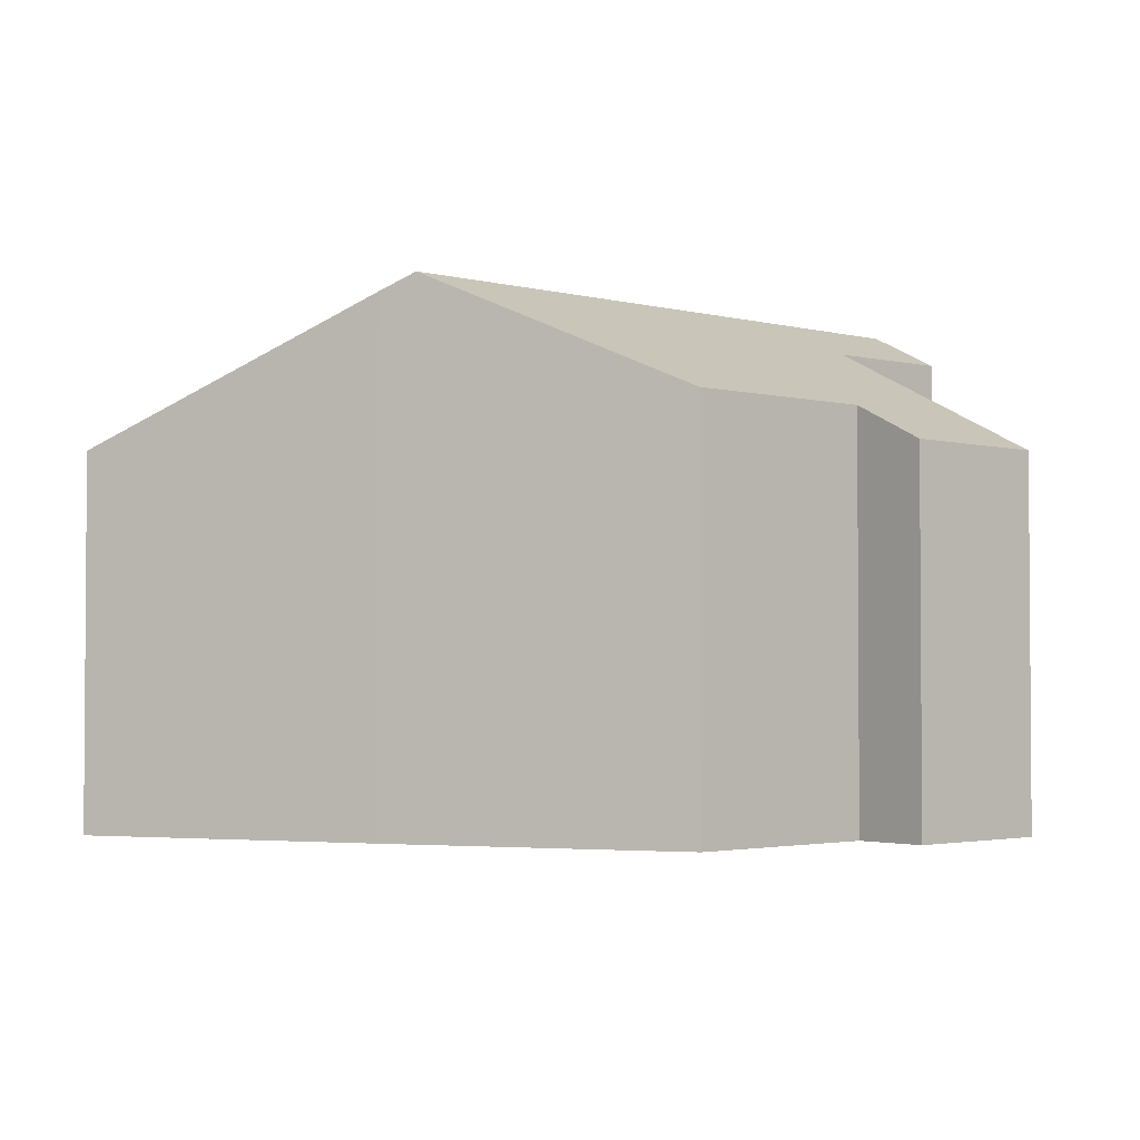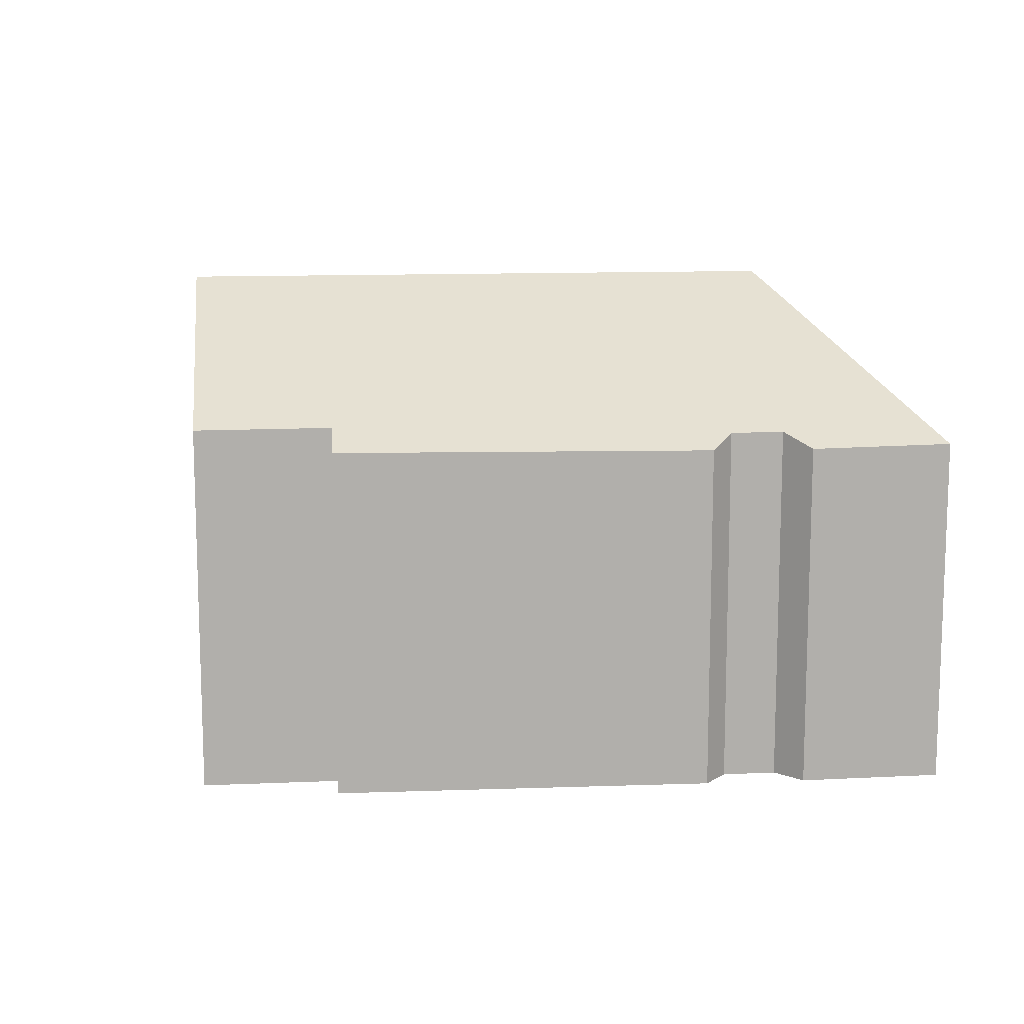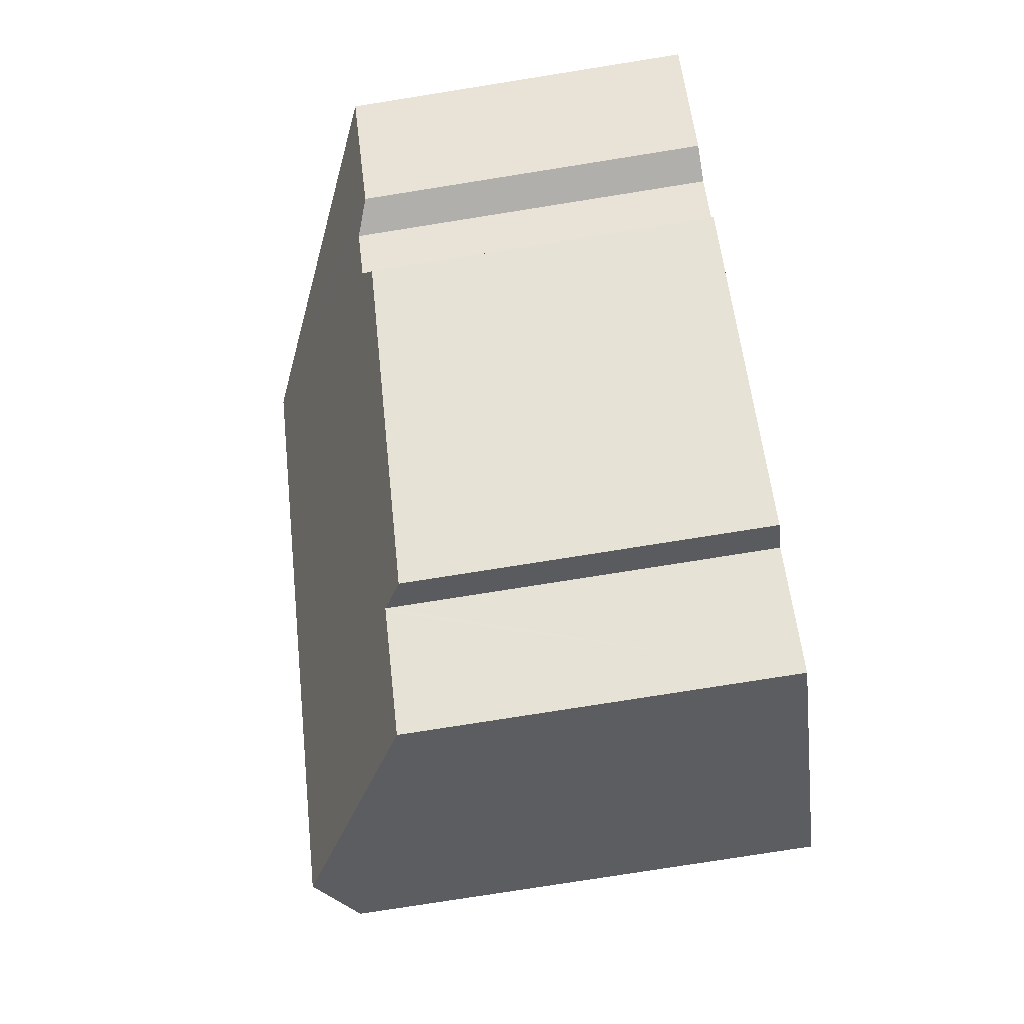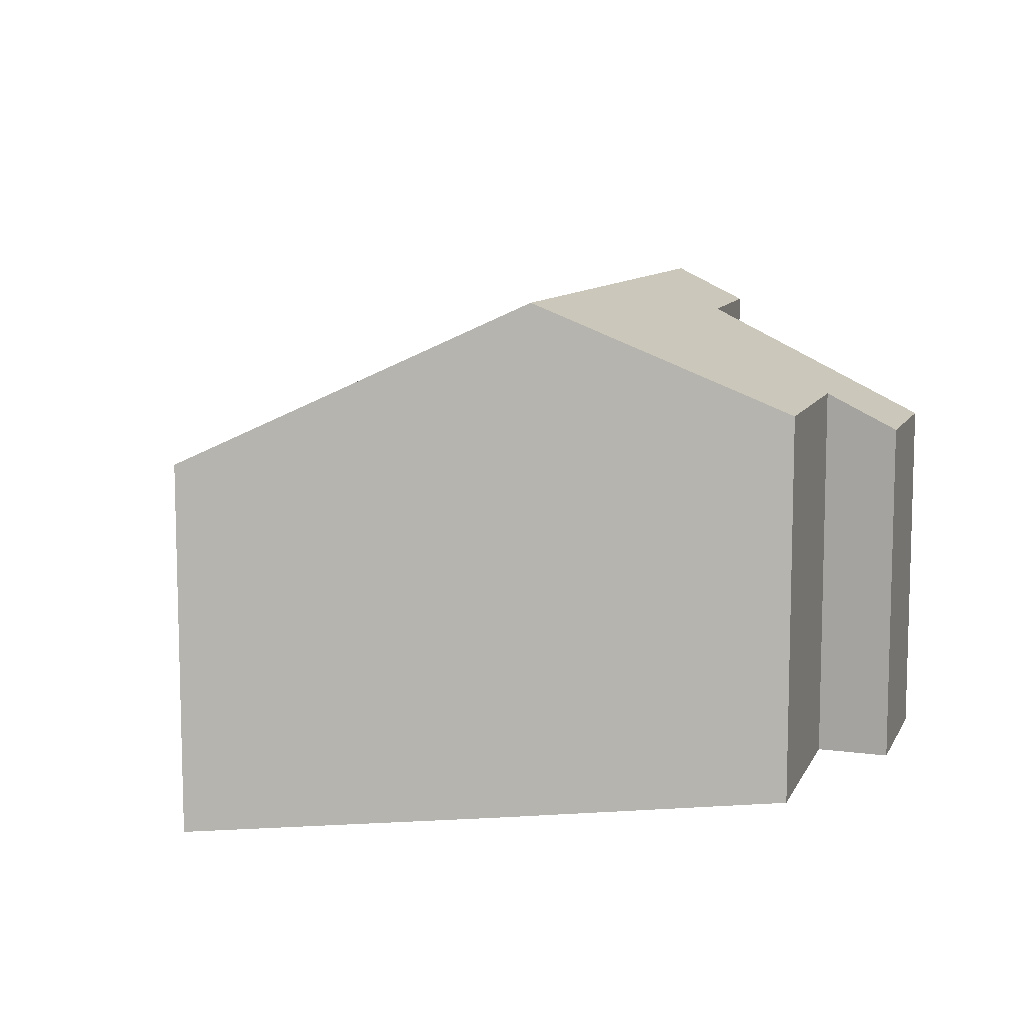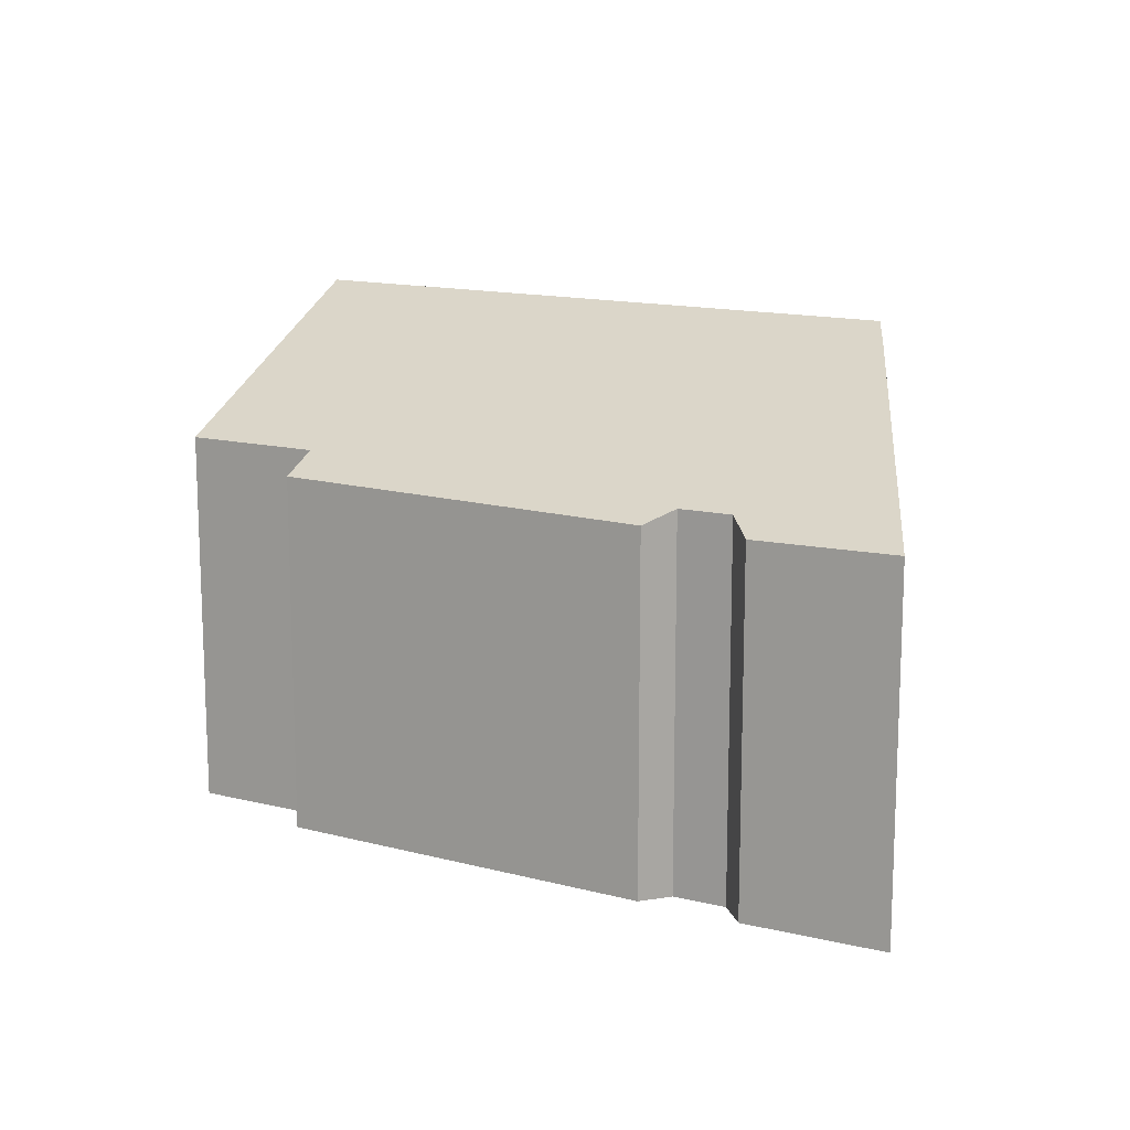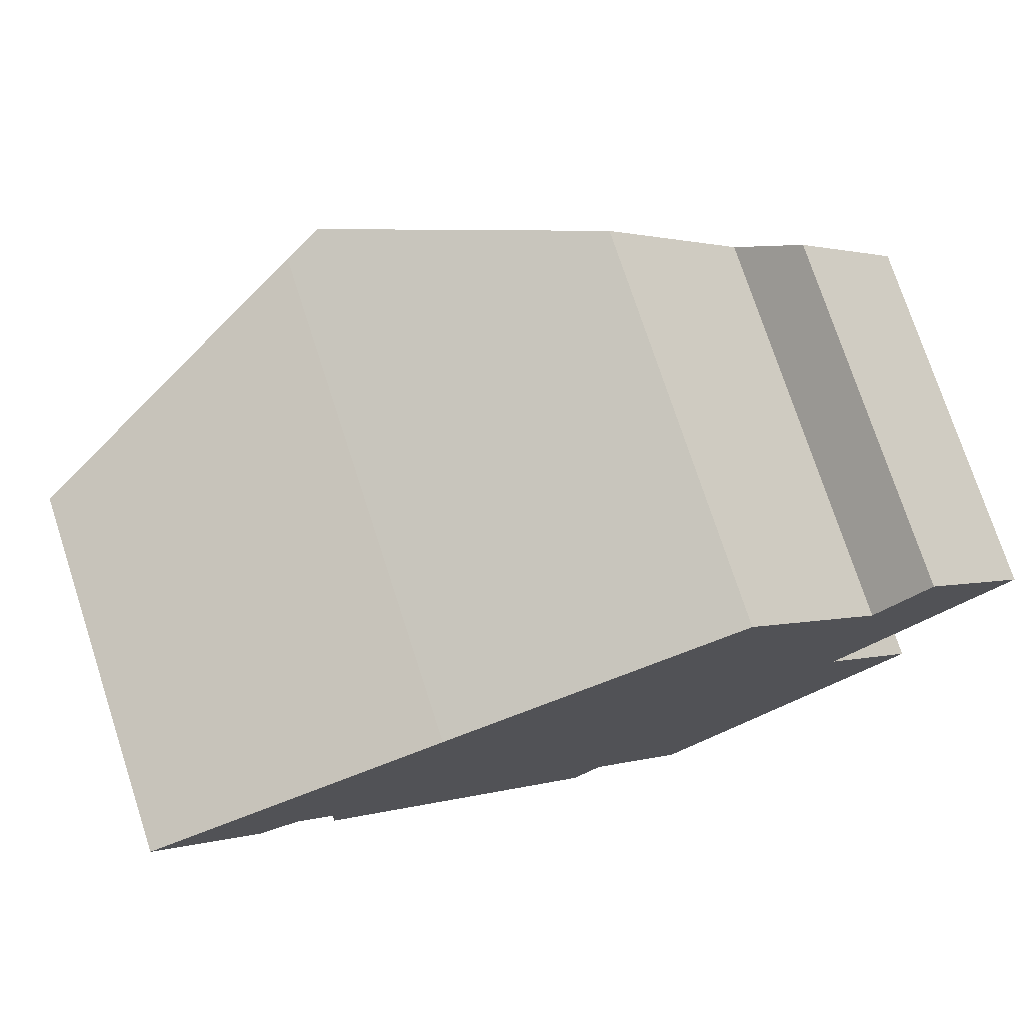
<metadata>
{"format":"obj","ext":"obj","renderer":"f3d","projection":"perspective","resolution":1024,"background":"white","views":[{"elev":-2.5,"azim":4.8,"up":"+Y"},{"elev":12.3,"azim":-138.0,"up":"+Y"},{"elev":-78.1,"azim":-81.0,"up":"+Z"},{"elev":9.6,"azim":-25.0,"up":"+Y"},{"elev":14.3,"azim":-103.4,"up":"+Y"},{"elev":75.4,"azim":-18.1,"up":"+Z"}]}
</metadata>
<code>
v  6.629 11.26 1.973
v  2.175 8.179 -2.507
v  0 8.223 5.035e-16
v  3.039 8.488 -2.509
v  3.865 8.478 -3.442
v  3.779 8.185 -4.236
v  9.891 8.253 -10.7
v  7.449 11.62 2.199
v  10.54 8.687 -10.08
v  17.21 11.62 -8.465
v  10.59 8.687 -10.14
v  12.69 8.678 -12.46
v  20.09 8.181 -1.148
v  16.42 9.019 0.31
v  17.63 8.19 1.512
v  13.26 9.006 3.806
v  16.27 10.76 -4.804
v  18.48 10.79 -7.345
v  12.69 7.631e-16 -12.46
v  10.54 6.173e-16 -10.08
v  10.59 6.211e-16 -10.14
v  9.891 6.55e-16 -10.7
v  3.779 2.594e-16 -4.236
v  3.039 1.536e-16 -2.509
v  3.865 2.108e-16 -3.442
v  0 0 0
v  2.175 1.535e-16 -2.507
v  16.27 2.942e-16 -4.804
v  20.09 7.029e-17 -1.148
v  18.48 4.498e-16 -7.345
v  17.21 5.183e-16 -8.465
v  6.629 -1.208e-16 1.973
v  13.26 -2.331e-16 3.806
v  7.449 -1.347e-16 2.199
v  16.42 -1.898e-17 0.31
v  17.63 -9.258e-17 1.512
g defaultobject
f 1 2 3
f 2 1 4
f 4 1 5
f 5 1 6
f 6 1 7
f 7 1 8
f 7 8 9
f 9 8 10
f 9 10 11
f 11 10 12
f 13 14 15
f 14 8 16
f 8 14 17
f 8 17 10
f 17 14 13
f 10 17 18
f 19 11 12
f 11 19 9
f 9 19 20
f 20 19 21
f 22 6 7
f 6 22 23
f 5 24 4
f 24 5 25
f 2 26 3
f 26 2 27
f 20 7 9
f 7 20 22
f 13 28 17
f 28 13 29
f 18 12 10
f 12 18 30
f 12 30 31
f 12 31 19
f 6 25 5
f 25 6 23
f 24 2 4
f 2 24 27
f 3 32 1
f 32 3 26
f 1 16 8
f 16 1 32
f 16 32 33
f 33 32 34
f 16 35 14
f 35 16 33
f 36 13 15
f 13 36 29
f 17 30 18
f 30 17 28
f 35 15 14
f 15 35 36
f 36 28 29
f 28 36 35
f 28 35 33
f 32 24 25
f 24 32 26
f 24 26 27
f 28 31 30
f 31 28 19
f 19 28 33
f 19 33 34
f 19 34 21
f 21 34 20
f 20 34 22
f 22 34 32
f 22 32 23
f 23 32 25

</code>
